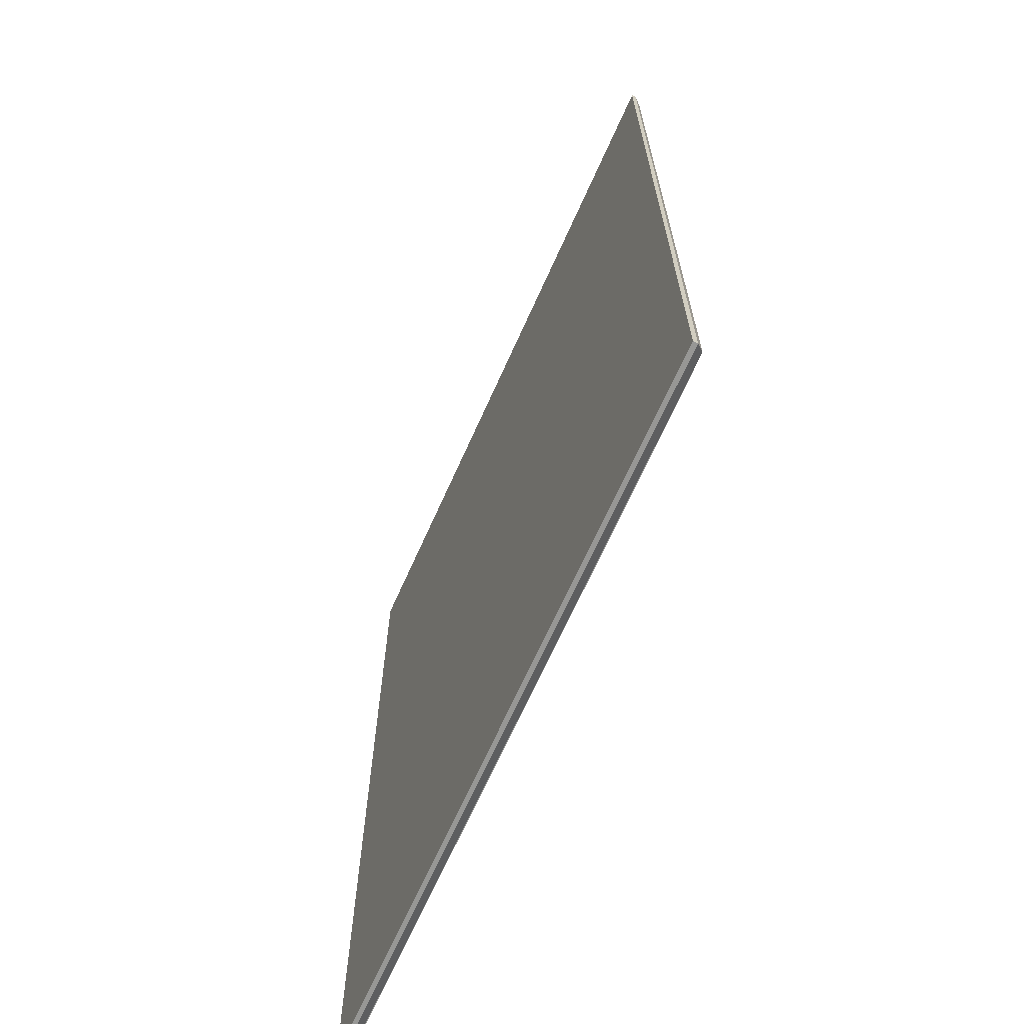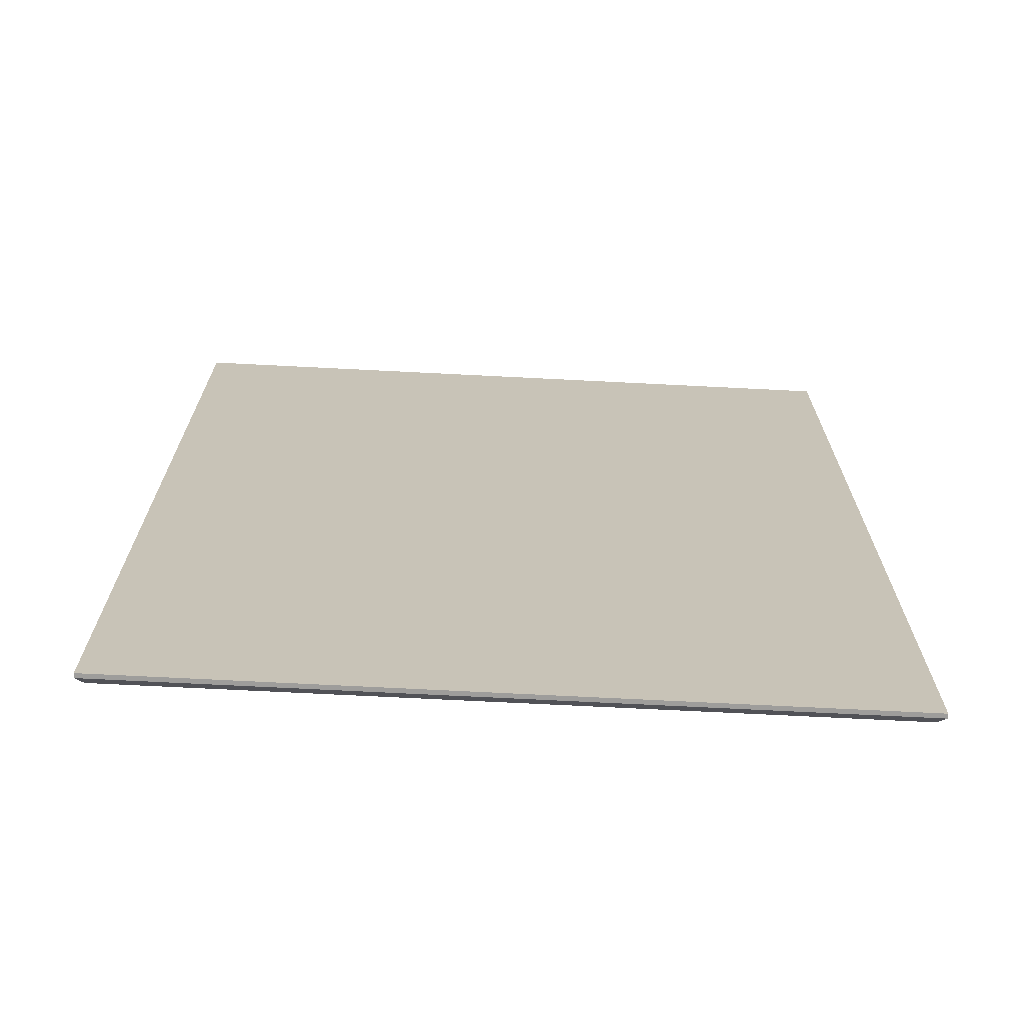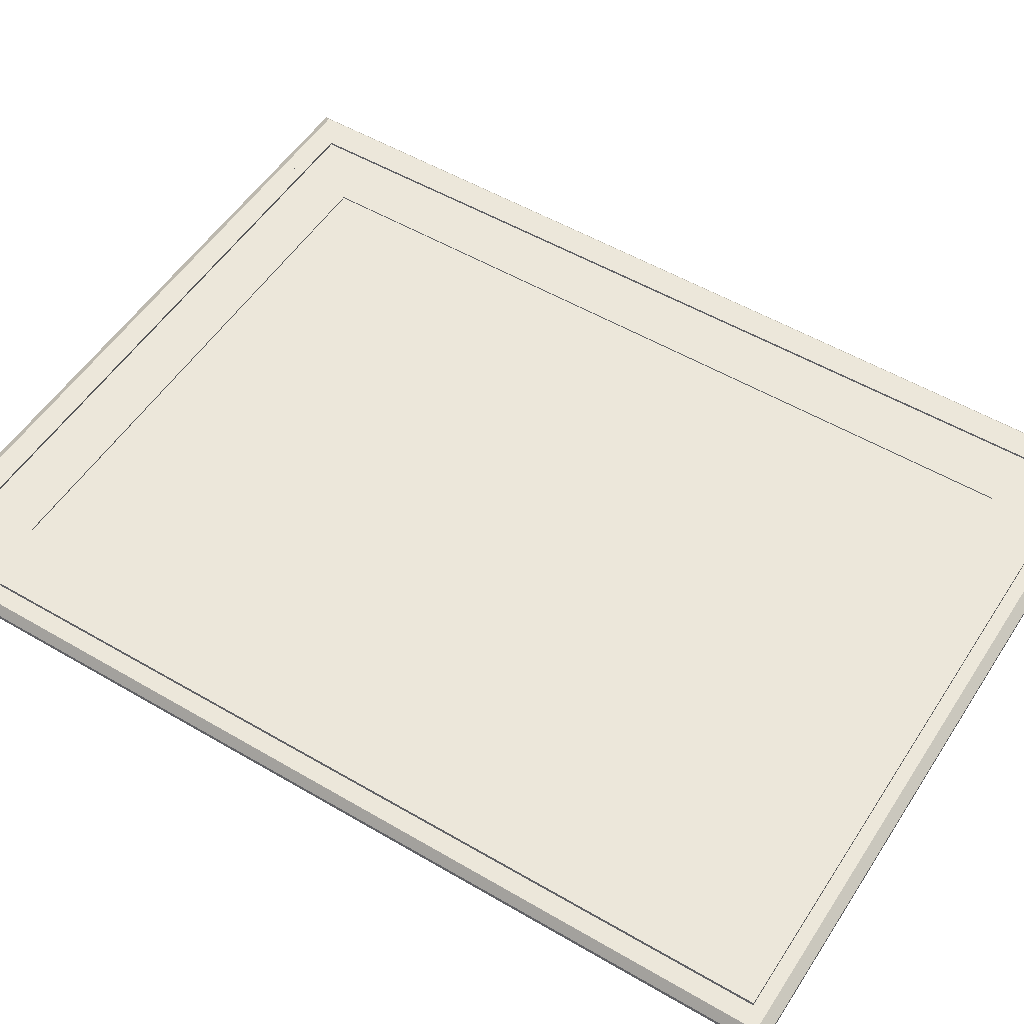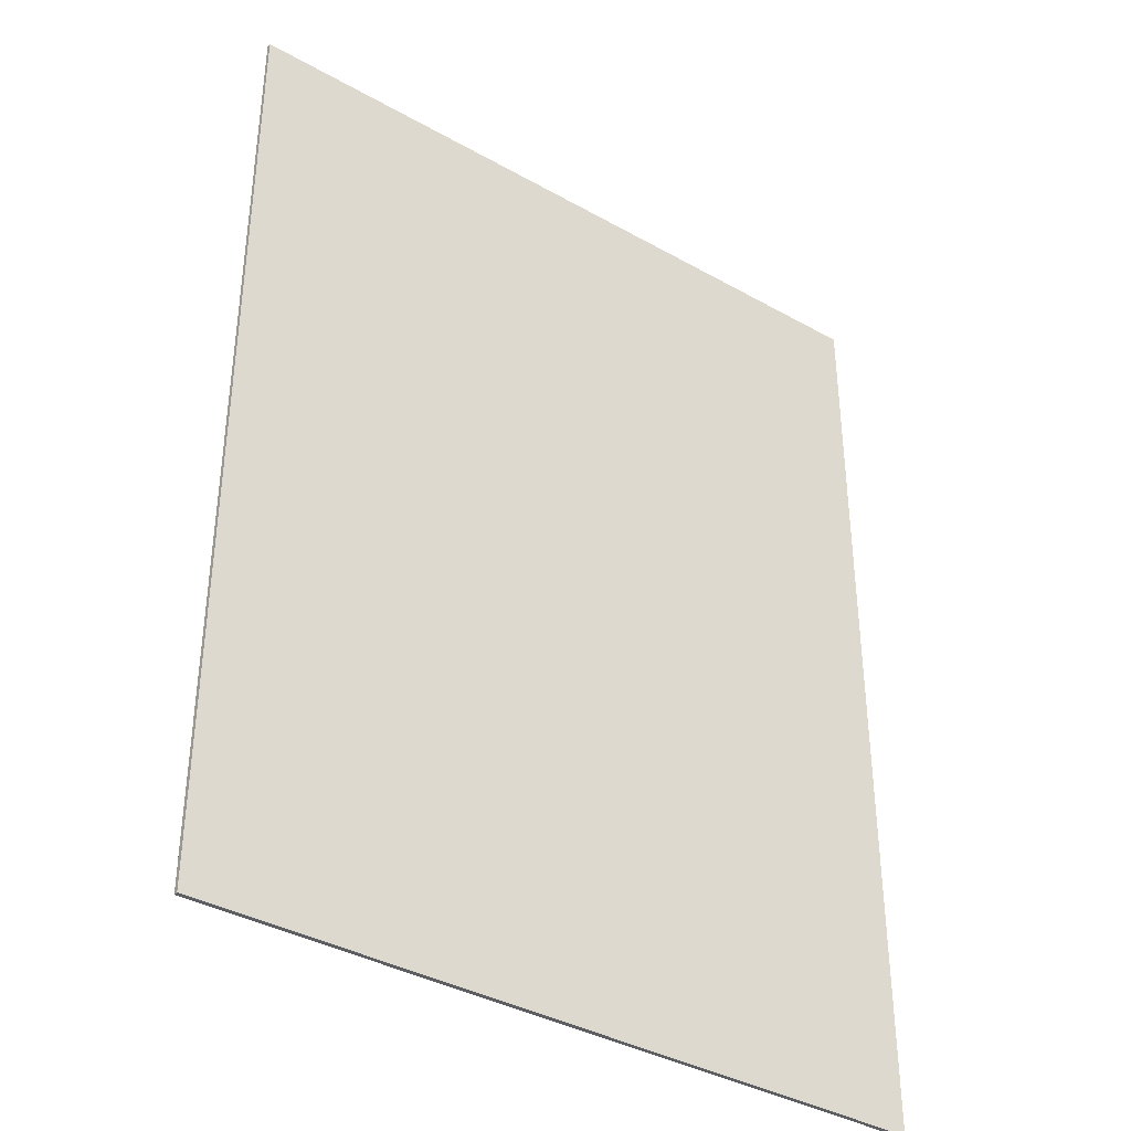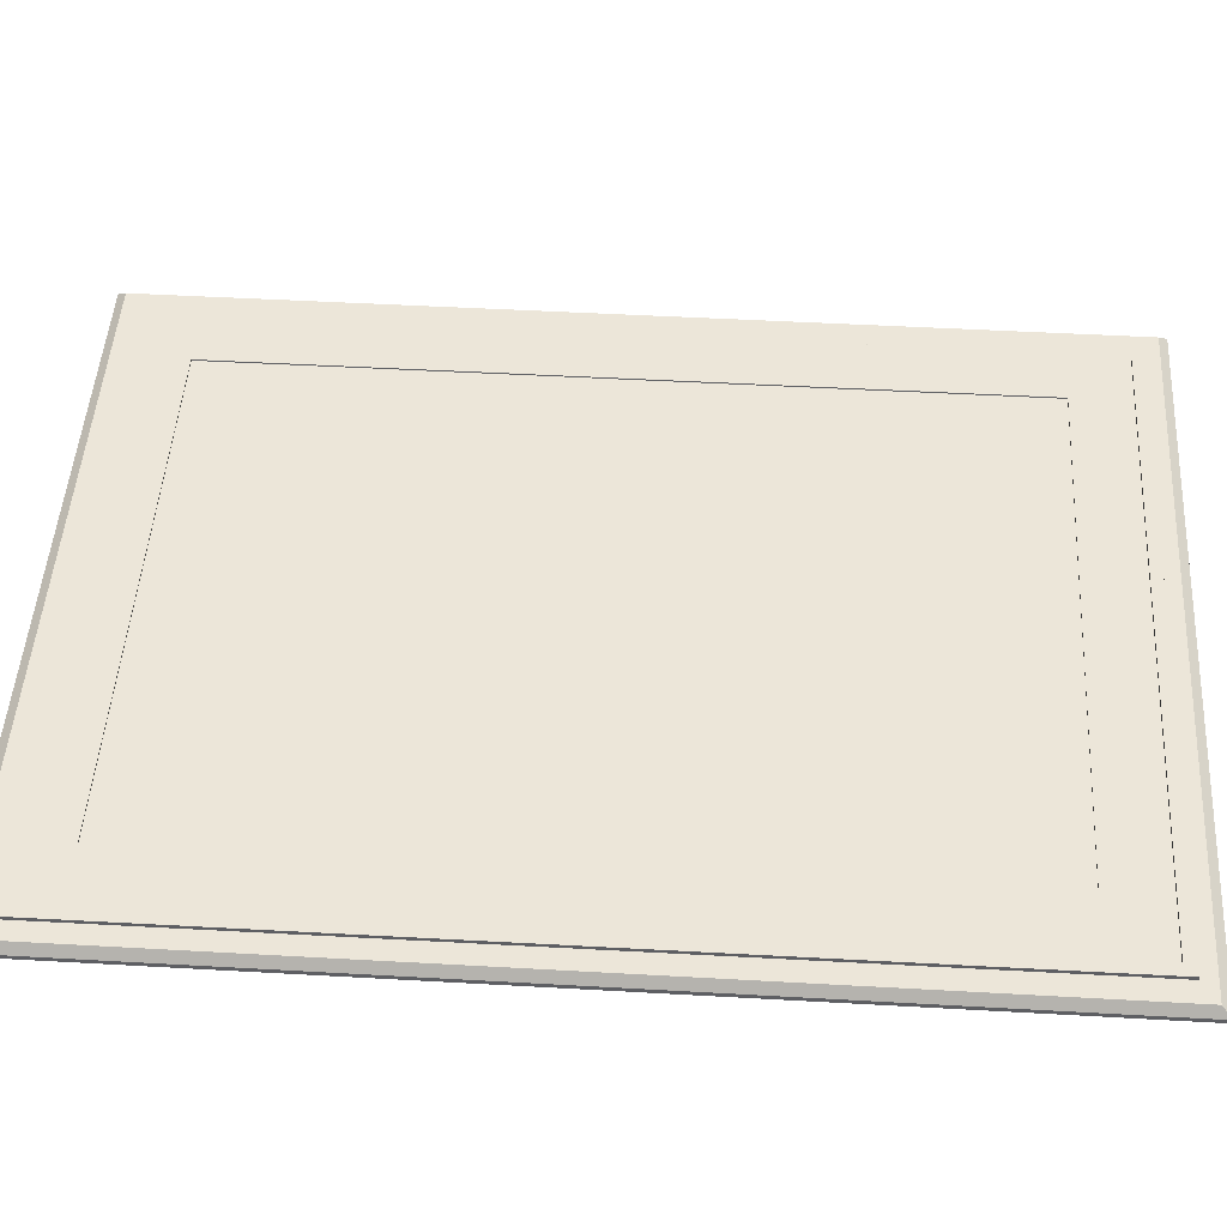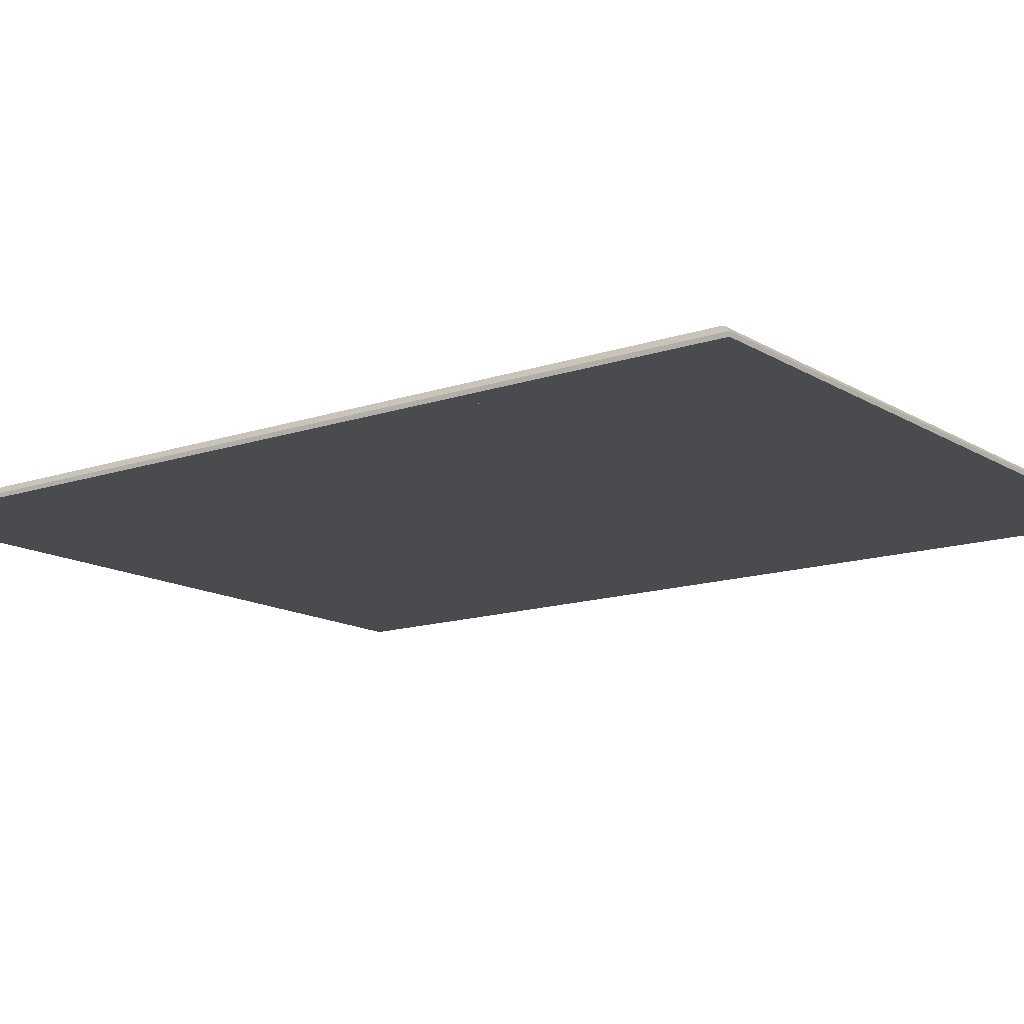
<metadata>
{"format":"obj","ext":"obj","renderer":"f3d","projection":"perspective","resolution":1024,"background":"white","views":[{"elev":-68.1,"azim":-114.1,"up":"+Y"},{"elev":-70.6,"azim":177.1,"up":"+Y"},{"elev":52.9,"azim":122.2,"up":"+Z"},{"elev":-37.6,"azim":144.2,"up":"+Y"},{"elev":48.6,"azim":-86.4,"up":"+Z"},{"elev":-13.9,"azim":127.0,"up":"+Z"}]}
</metadata>
<code>
g default
v -0.4501 -0.6166 0.01613
v 0.4611 -0.6166 0.01613
v 0.4611 0.642 0.01613
v -0.4501 0.642 0.01613
v -0.4786 0.6504 0.02354
v -0.4785 0.6576 0.02007
v 0.479 0.6504 0.02354
v -0.5248 0.6866 0.01794
v -0.5248 -0.6903 0.01794
v -0.4941 -0.6679 0.01794
v 0.4998 -0.6679 0.01794
v -0.3875 -0.5654 0.01794
v -0.4786 0.6634 0.01794
v -0.3875 0.5778 0.01794
v 0.4006 0.5778 0.01794
v 0.4998 -0.6679 0.02354
v 0.4998 -0.6679 0.01794
v 0.4971 0.6672 0.02354
v 0.4971 0.6672 0.01794
v 0.4971 0.6672 -0.000713
v -0.5355 0.7006 -0.000713
v -0.5067 0.6672 -0.000713
v -0.494 0.6672 -0.000713
v 0.4998 -0.6679 0.01794
v 0.5249 0.6866 0.01794
v 0.5249 -0.6903 0.01794
v -0.5248 -0.6903 0.01794
v 0.5355 0.7006 0.005902
v 0.5355 -0.7042 0.005902
v 0.5355 -0.7042 -0.000713
v 0.5355 0.7006 -0.000713
v 0.4998 -0.6679 0.005902
v 0.4971 0.6672 0.005902
v 0.4971 -0.6679 0.005902
v 0.479 0.6504 0.02354
v 0.4941 -0.6511 0.02007
v 0.4985 -0.6511 0.01794
v -0.4785 0.6576 0.02007
v 0.4958 0.6634 0.02007
v -0.4786 0.6634 0.02007
v 0.4941 -0.6511 0.02007
v 0.4985 -0.6511 0.01794
v 0.4985 -0.6511 0.02007
v 0.5249 -0.6903 0.01794
v 0.5355 0.7006 0.005902
v 0.5355 -0.7042 0.005902
v 0.5249 0.6866 0.01794
v -0.4941 -0.6679 0.02354
v -0.4941 -0.6679 0.01794
v -0.4967 0.6672 0.01794
v -0.4967 0.6672 0.02354
v -0.504 -0.6679 -0.000713
v 0.4971 -0.6679 0.005902
v -0.4941 -0.6679 0.005902
v -0.4785 0.6576 0.02007
v -0.3875 -0.5654 0.02007
v -0.3875 0.5778 0.02007
v 0.4006 0.5778 0.02007
v -0.3875 0.5778 0.02007
v -0.3875 0.5778 0.01794
v 0.4006 0.5778 0.01794
v 0.4006 0.5778 0.02007
v -0.4786 0.6634 0.01794
v -0.4786 0.6634 0.02007
v -0.4785 0.6576 0.02007
v 0.5355 0.7006 0.005902
v -0.5248 0.6866 0.01794
v 0.5249 0.6866 0.01794
v -0.5355 0.7006 0.005902
v 0.4006 -0.5654 0.02007
v -0.4759 -0.6511 0.02007
v -0.4785 0.6576 0.02007
v -0.3875 -0.5654 0.02007
v 0.4816 -0.6511 0.02354
v 0.4941 -0.6511 0.02007
v 0.479 0.6504 0.02354
v 0.5355 -0.7042 0.005902
v -0.5355 -0.7042 0.005902
v 0.5249 -0.6903 0.01794
v -0.5248 -0.6903 0.01794
v -0.4941 -0.6679 0.02354
v 0.4816 -0.6511 0.02354
v 0.4998 -0.6679 0.02354
v 0.4971 0.6672 0.02354
v 0.5355 0.7006 0.005902
v 0.5355 0.7006 -0.000713
v -0.5355 0.7006 0.005902
v -0.5355 0.7006 -0.000713
v 0.4958 0.6634 0.01794
v -0.4786 0.6634 0.01794
v 0.4958 0.6634 0.02007
v -0.4786 0.6634 0.02007
v -0.4759 -0.6511 0.02007
v -0.476 -0.6511 0.02354
v 0.4816 -0.6511 0.02354
v 0.4941 -0.6511 0.02007
v -0.5355 0.7006 0.005902
v -0.5355 -0.7042 0.005902
v -0.5355 0.7006 -0.000713
v -0.5355 -0.7042 -0.000713
v 0.4941 -0.6511 0.02007
v 0.4006 -0.5654 0.02007
v 0.4985 -0.6511 0.02007
v 0.4958 0.6634 0.02007
v -0.4759 -0.6511 0.02007
v -0.4785 0.6576 0.02007
v -0.4786 0.6634 0.01794
v -0.4759 -0.6511 0.01794
v 0.4006 -0.5654 0.02007
v 0.4006 -0.5654 0.01794
v 0.4006 0.5778 0.01794
v 0.4006 0.5778 0.02007
v -0.4967 0.6672 0.005902
v 0.4971 0.6672 0.005902
v -0.4967 0.6672 -0.000665
v 0.5249 0.6866 0.01794
v 0.4998 -0.6679 0.01794
v 0.4971 0.6672 0.01794
v -0.4967 0.6672 0.01794
v -0.4759 -0.6511 0.02007
v -0.4786 0.6504 0.02354
v -0.4785 0.6576 0.02007
v -0.4785 0.6576 0.02007
v 0.479 0.6504 0.02354
v 0.4958 0.6634 0.01794
v 0.4971 0.6672 0.01794
v -0.4967 0.6672 0.01794
v 0.4971 0.6672 0.005902
v -0.4967 0.6672 0.005902
v 0.4958 0.6634 0.01794
v 0.4985 -0.6511 0.01794
v 0.4006 -0.5654 0.01794
v -0.4759 -0.6511 0.01794
v 0.4971 0.6672 -0.000713
v -0.5067 0.6672 -0.000713
v -0.494 0.6672 -0.000713
v -0.4785 0.6576 0.02007
v 0.4958 0.6634 0.01794
v -0.4786 0.6634 0.01794
v 0.4985 -0.6511 0.02007
v 0.4958 0.6634 0.02007
v 0.4958 0.6634 0.01794
v 0.4985 -0.6511 0.01794
v 0.4006 -0.5654 0.01794
v 0.4006 0.5778 0.01794
v 0.4958 0.6634 0.01794
v -0.4786 0.6634 0.01794
v 0.4998 -0.6679 -0.000713
v -0.504 -0.6679 -0.000713
v -0.5355 -0.7042 -0.000713
v -0.4759 -0.6511 0.02007
v -0.4759 -0.6511 0.01794
v 0.4941 -0.6511 0.02007
v 0.4985 -0.6511 0.01794
v 0.4006 0.5778 0.02007
v -0.4785 0.6576 0.02007
v 0.4006 -0.5654 0.02007
v 0.4958 0.6634 0.02007
v 0.4998 -0.6679 0.005902
v 0.4998 -0.6679 -0.000713
v -0.504 -0.6679 -0.000713
v 0.4971 -0.6679 0.005902
v 0.4971 0.6672 -0.000713
v 0.4998 -0.6679 0.005902
v 0.4971 0.6672 0.005902
v 0.479 0.6504 0.02354
v 0.4958 0.6634 0.01794
v 0.4985 -0.6511 0.01794
v 0.4971 0.6672 -0.000713
v -0.5067 0.6672 -0.000713
v 0.4998 -0.6679 -0.000713
v -0.504 -0.6679 -0.000713
v 0.4971 -0.6679 0.005902
v 0.4971 0.6672 0.005902
v -0.4941 -0.6679 0.005902
v -0.4967 0.6672 0.005902
v -0.5355 -0.7042 -0.000713
v 0.5355 -0.7042 0.005902
v 0.5355 -0.7042 -0.000713
v -0.5355 -0.7042 0.005902
v -0.4967 0.6672 0.02354
v -0.476 -0.6511 0.02354
v 0.4971 0.6672 0.02354
v -0.4786 0.6504 0.02354
v -0.3875 -0.5654 0.01794
v -0.3875 -0.5654 0.02007
v 0.4006 -0.5654 0.02007
v 0.4006 -0.5654 0.01794
v 0.5355 0.7006 -0.000713
v 0.4971 0.6672 -0.000713
v 0.4998 -0.6679 -0.000713
v -0.5355 0.7006 -0.000713
v 0.4971 0.6672 -0.000713
v 0.4998 -0.6679 0.005902
v 0.4998 -0.6679 -0.000713
v -0.3875 0.5778 0.02007
v -0.3875 0.5778 0.01794
v -0.3875 -0.5654 0.01794
v -0.3875 -0.5654 0.02007
v 0.4971 0.6672 0.02354
v 0.4971 0.6672 0.01794
v -0.4967 0.6672 0.01794
v -0.4967 0.6672 0.02354
v 0.4971 0.6672 0.02354
v -0.4786 0.6504 0.02354
v 0.4816 -0.6511 0.02354
v 0.479 0.6504 0.02354
v -0.4941 -0.6679 0.01794
v -0.4967 0.6672 0.01794
v -0.5248 0.6866 0.01794
v 0.5249 0.6866 0.01794
v 0.5355 -0.7042 -0.000713
v 0.5355 0.7006 -0.000713
v 0.4998 -0.6679 -0.000713
v -0.5355 -0.7042 -0.000713
v -0.4759 -0.6511 0.02007
v 0.4941 -0.6511 0.02007
v 0.4006 -0.5654 0.02007
v -0.504 -0.6679 -0.000713
v -0.4967 0.6672 -0.000665
v -0.4967 0.6672 0.005902
v -0.504 -0.6679 -0.000713
v -0.5355 -0.7042 -0.000713
v -0.5355 0.7006 -0.000713
v -0.5067 0.6672 -0.000713
v -0.4941 -0.6679 0.02354
v -0.4967 0.6672 0.02354
v -0.476 -0.6511 0.02354
v 0.4816 -0.6511 0.02354
v 0.4998 -0.6679 0.01794
v 0.4998 -0.6679 0.005902
v 0.4971 0.6672 0.01794
v 0.4971 0.6672 0.005902
v -0.4941 -0.6679 0.005902
v -0.504 -0.6679 -0.000713
v -0.4967 0.6672 0.005902
v -0.4759 -0.6511 0.02007
v -0.476 -0.6511 0.02354
v -0.4786 0.6504 0.02354
v -0.4941 -0.6679 0.02354
v -0.4941 -0.6679 0.01794
v 0.4998 -0.6679 0.01794
v 0.4998 -0.6679 0.02354
v -0.4786 0.6634 0.01794
v -0.3875 -0.5654 0.01794
v 0.4006 -0.5654 0.01794
v -0.4759 -0.6511 0.01794
v -0.5248 0.6866 0.01794
v -0.5355 0.7006 0.005902
v -0.5355 -0.7042 0.005902
v -0.5248 -0.6903 0.01794
v -0.494 0.6672 -0.000713
v -0.4967 0.6672 -0.000665
v 0.4971 0.6672 -0.000713
v 0.4971 0.6672 0.005902
v -0.5053 0.004946 -0.000713
v 0.4984 0.004946 -0.000713
g Picture:polySurface71
f 1 2 3 4
f 6 7 5
f 10 8 9 11
f 14 15 13 12
f 18 16 17 19
f 23 22 21 20
f 24 27 26 25
f 28 29 30 31
f 33 32 34
f 35 37 36
f 38 39 40
f 43 41 42
f 45 47 44 46
f 48 51 50 49
f 53 52 54
f 57 58 55 56
f 59 60 61 62
f 63 65 64
f 67 68 66 69
f 73 72 71 70
f 76 75 74
f 78 77 79 80
f 82 81 83 84
f 88 87 85 86
f 90 92 91 89
f 93 94 95 96
f 98 97 99 100
f 101 103 104 102
f 108 105 106 107
f 110 109 112 111
f 114 113 115
f 118 117 116 119
f 122 121 120
f 125 124 123
f 129 127 126 128
f 132 133 131 130
f 134 135 136
f 138 137 139
f 141 140 143 142
f 145 144 146 147
f 148 150 149
f 152 151 153 154
f 155 157 158 156
f 160 161 162 159
f 163 164 165
f 167 168 166
f 171 172 256 257
f 173 175 176 174
f 180 177 179 178
f 184 183 181 182
f 185 186 187 188
f 190 192 189 191
f 195 194 193
f 196 199 198 197
f 202 203 200 201
f 207 206 204 205
f 209 211 210 208
f 214 213 212 215
f 217 218 216
f 219 220 221
f 222 223 224 225
f 228 227 226 229
f 232 230 231 233
f 236 234 235
f 237 239 238
f 240 241 242 243
f 245 244 247 246
f 251 248 249 250
f 255 253 252 254
f 257 256 170 169

</code>
